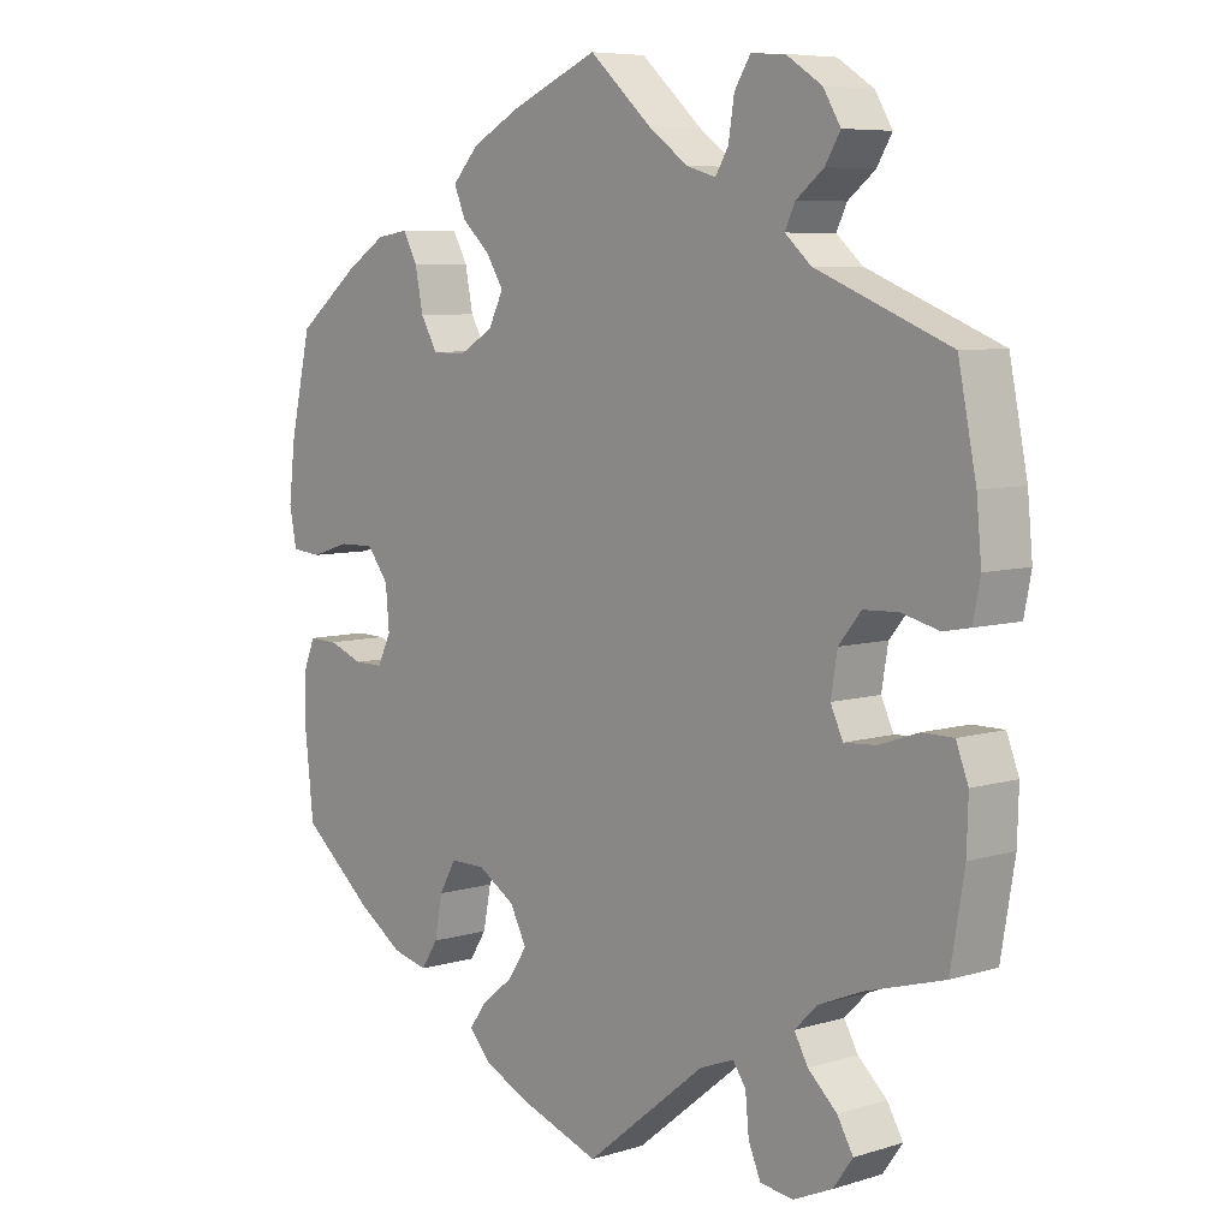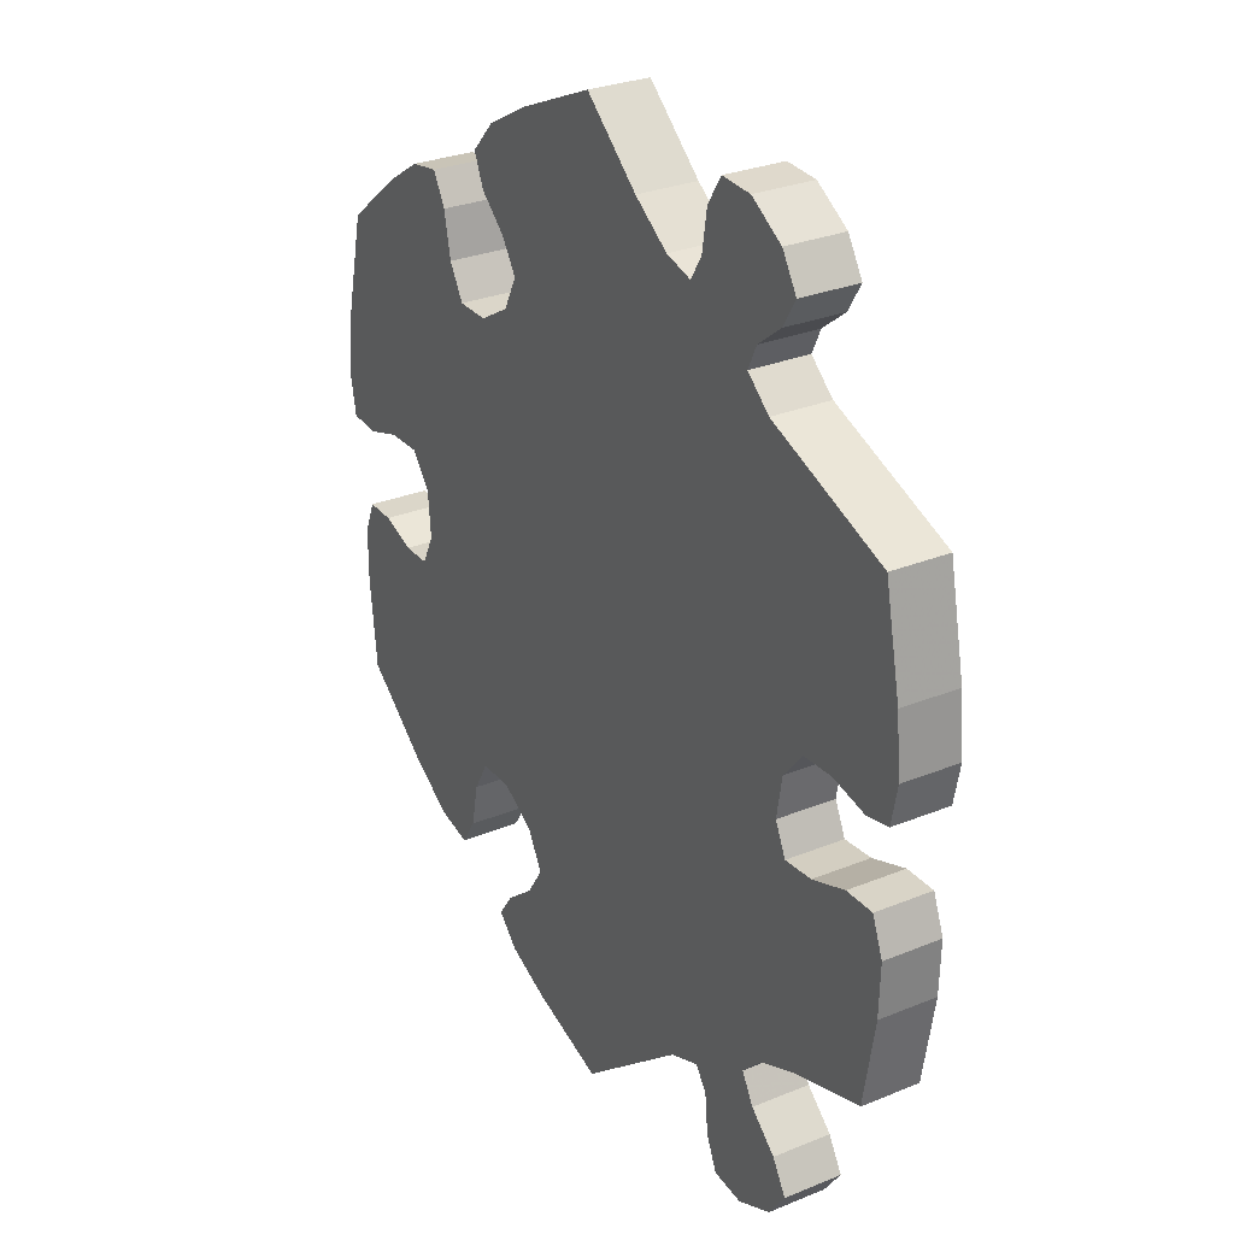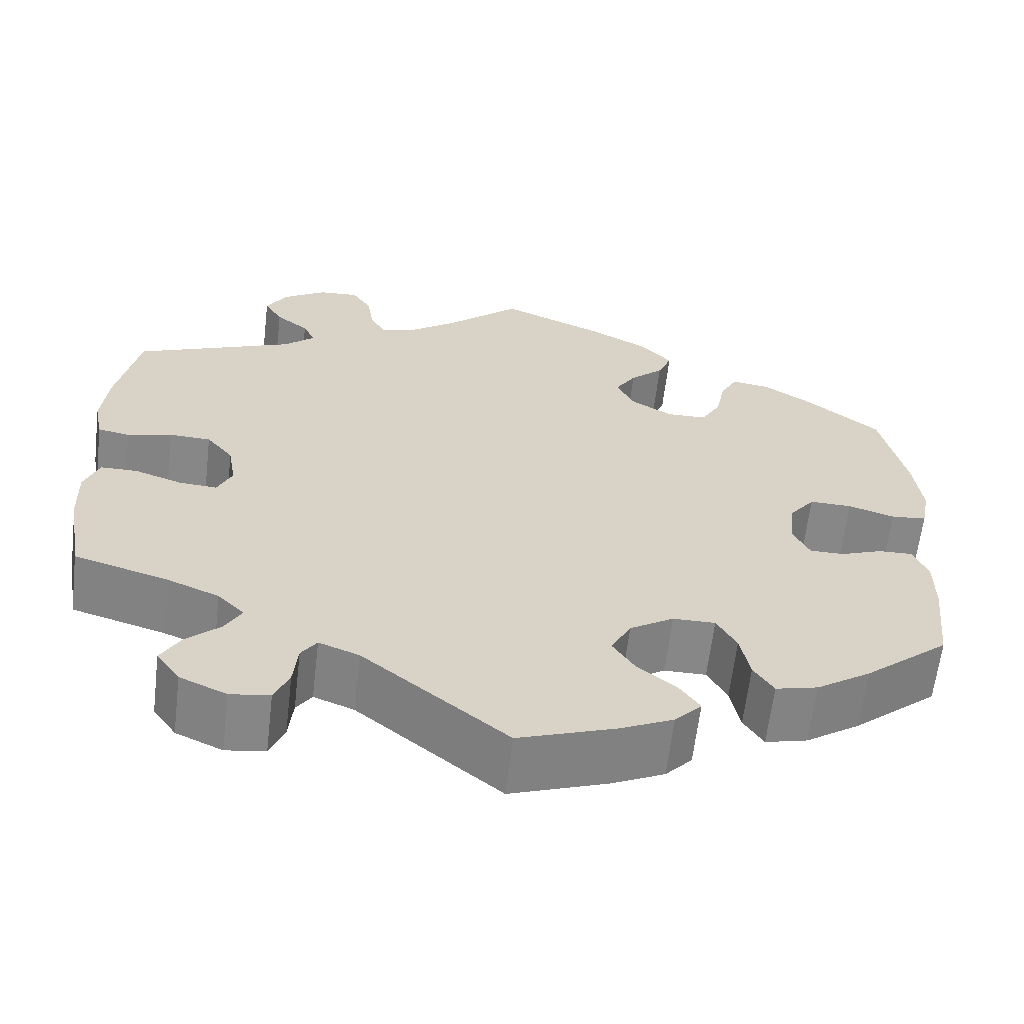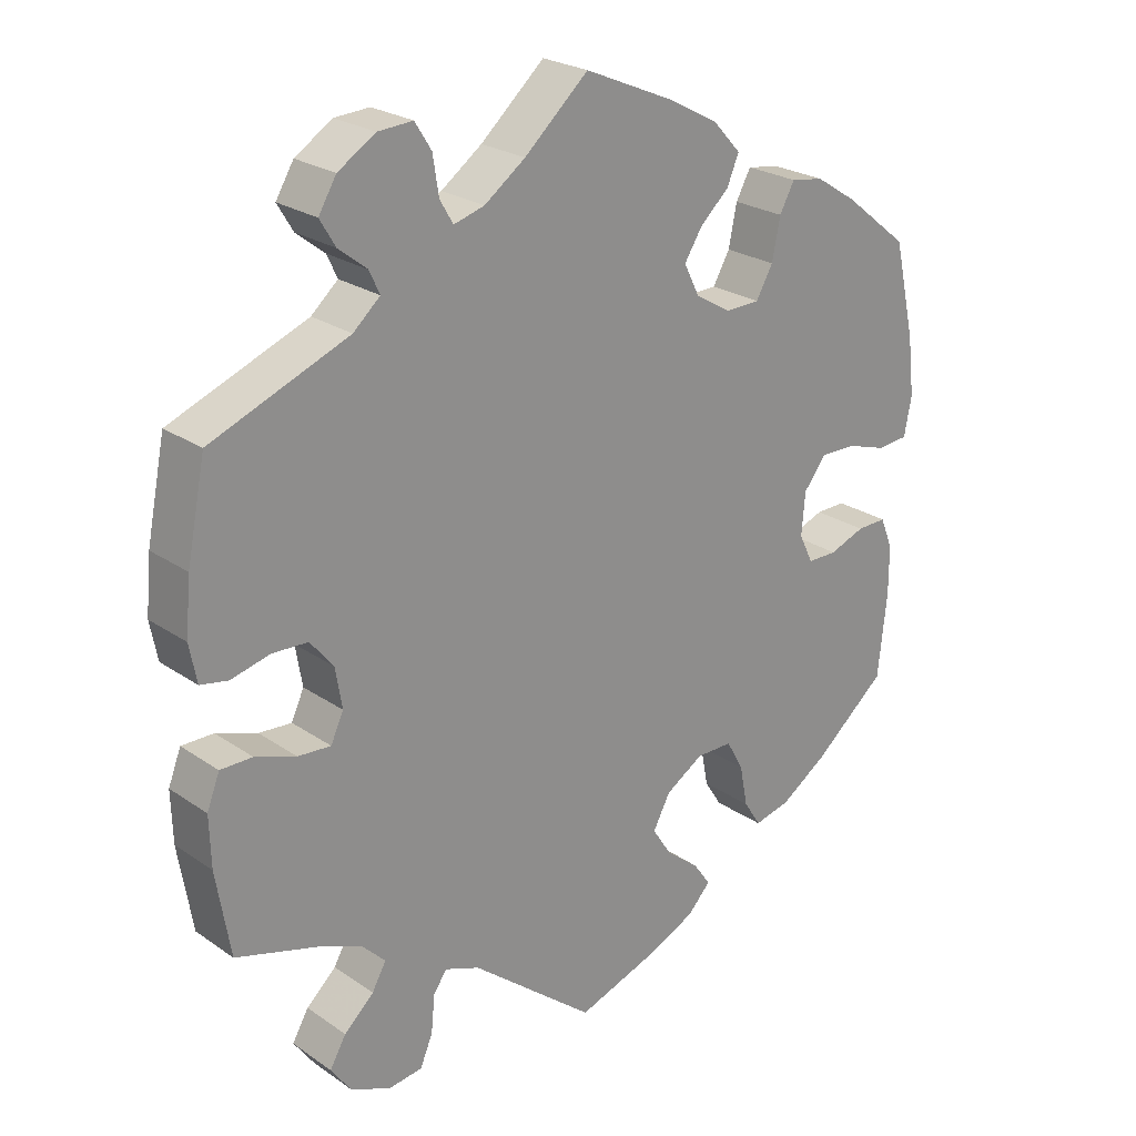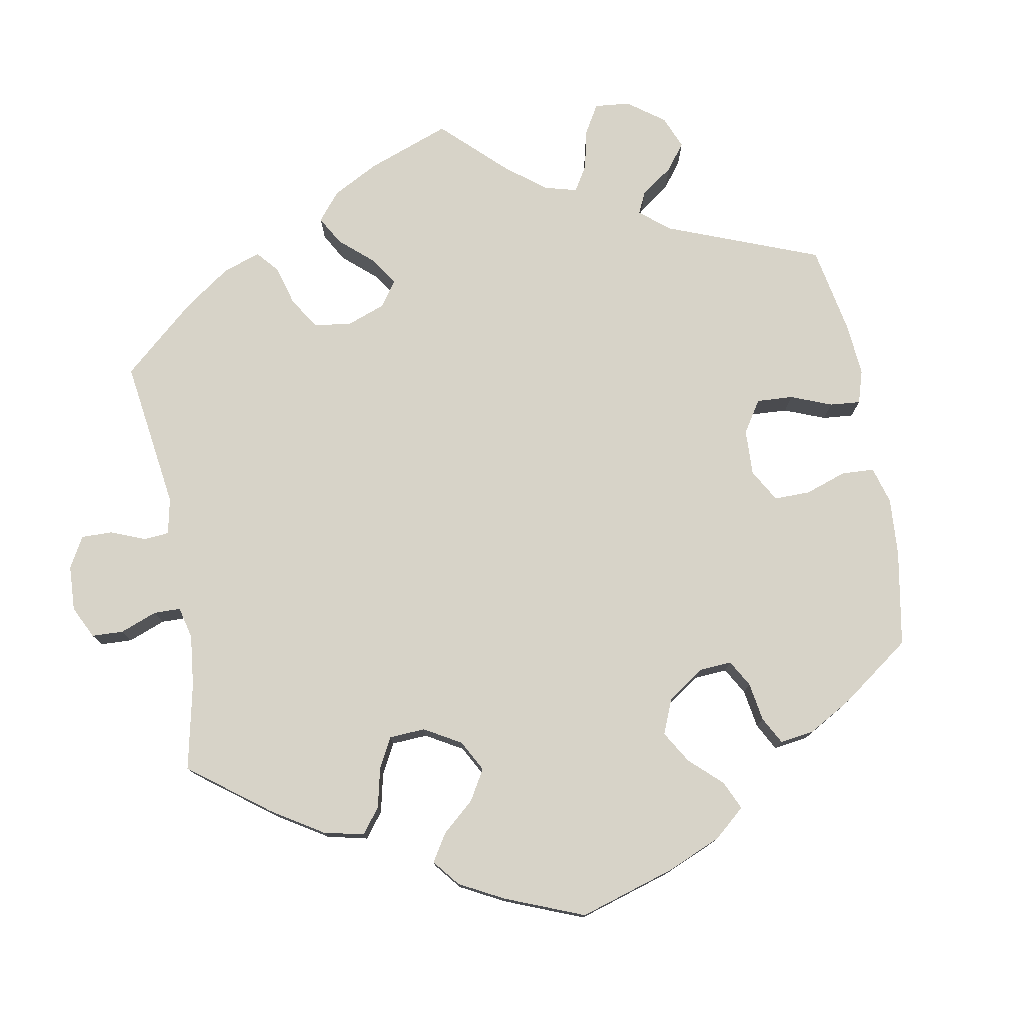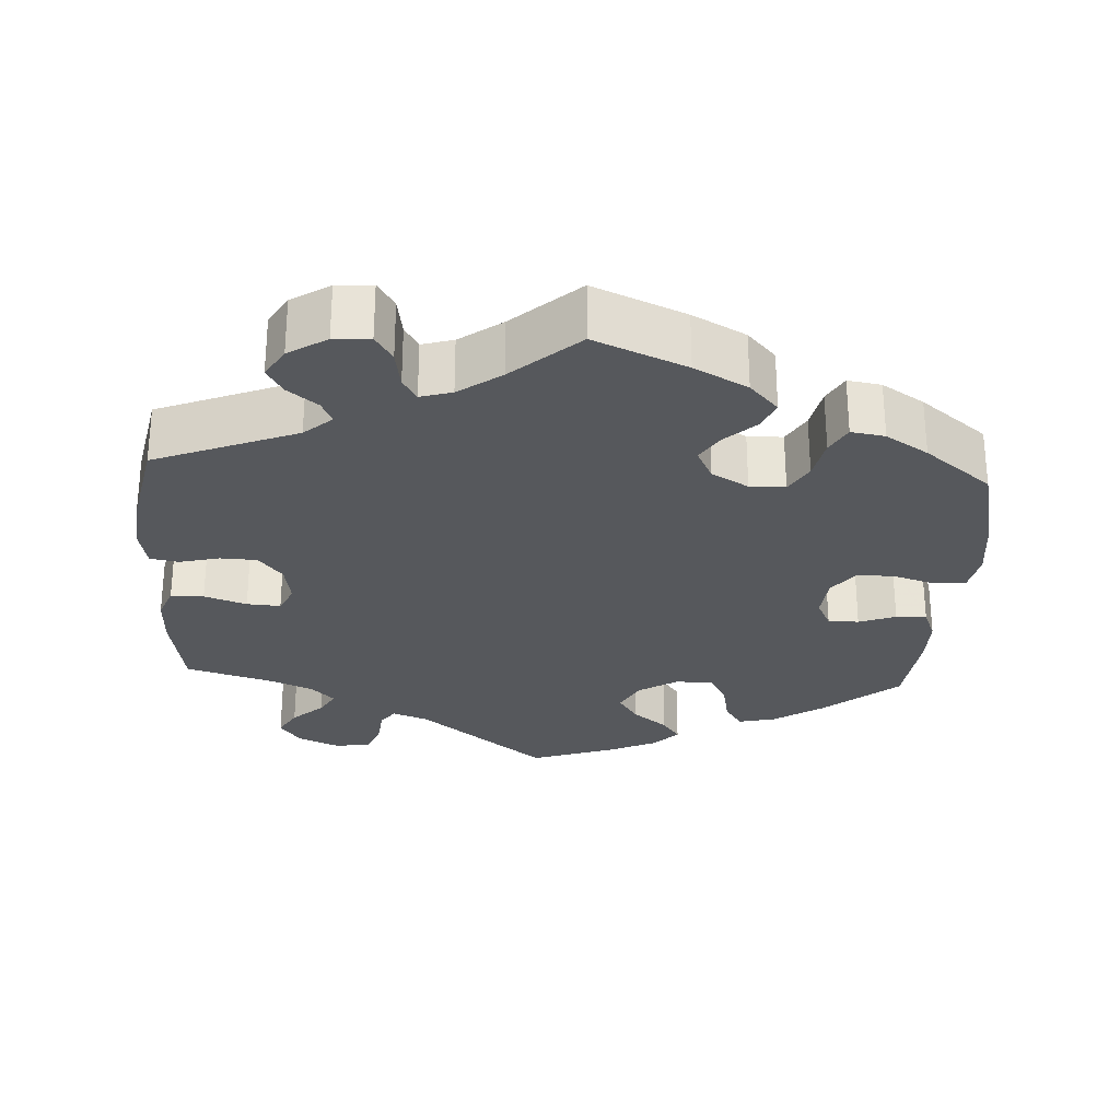
<metadata>
{"format":"obj","ext":"obj","renderer":"f3d","projection":"perspective","resolution":1024,"background":"white","views":[{"elev":7.0,"azim":-131.5,"up":"+Z"},{"elev":28.7,"azim":-121.5,"up":"+Z"},{"elev":-62.6,"azim":-6.7,"up":"+Z"},{"elev":24.2,"azim":-41.6,"up":"+Z"},{"elev":76.8,"azim":49.9,"up":"+Y"},{"elev":-27.8,"azim":-3.3,"up":"+Y"}]}
</metadata>
<code>
v -0.167 0.07 -0.443
v -0.214 0.07 -0.425
v -0.232 0.07 -0.451
v -0.237 0.07 -0.502
v -0.254 0.07 -0.542
v -0.3 0.07 -0.548
v -0.354 0.07 -0.524
v -0.381 0.07 -0.486
v -0.359 0.07 -0.448
v -0.319 0.07 -0.411
v -0.3 0.07 -0.377
v -0.331 0.07 -0.346
v -0.391 0.07 -0.321
v -0.5 0.07 -0.289
v -0.519 0.07 -0.175
v -0.521 0.07 -0.107
v -0.504 0.07 -0.063
v -0.461 0.07 -0.063
v -0.406 0.07 -0.082
v -0.362 0.07 -0.085
v -0.345 0.07 -0.048
v -0.354 0.07 0.006
v -0.385 0.07 0.044
v -0.433 0.07 0.046
v -0.485 0.07 0.033
v -0.522 0.07 0.04
v -0.532 0.07 0.091
v -0.525 0.07 0.165
v -0.5 0.07 0.289
v -0.315 0.07 0.363
v -0.279 0.07 0.395
v -0.293 0.07 0.425
v -0.331 0.07 0.455
v -0.352 0.07 0.49
v -0.328 0.07 0.53
v -0.278 0.07 0.562
v -0.231 0.07 0.565
v -0.209 0.07 0.53
v -0.201 0.07 0.479
v -0.183 0.07 0.449
v -0.142 0.07 0.461
v -0.087 0.07 0.501
v -0.001 0.07 0.578
v 0.118 0.07 0.527
v 0.187 0.07 0.49
v 0.224 0.07 0.45
v 0.208 0.07 0.412
v 0.169 0.07 0.376
v 0.145 0.07 0.338
v 0.166 0.07 0.296
v 0.214 0.07 0.268
v 0.26 0.07 0.269
v 0.283 0.07 0.309
v 0.294 0.07 0.364
v 0.314 0.07 0.401
v 0.358 0.07 0.394
v 0.413 0.07 0.359
v 0.5 0.07 0.29
v 0.529 0.07 0.162
v 0.538 0.07 0.085
v 0.528 0.07 0.033
v 0.487 0.07 0.029
v 0.433 0.07 0.046
v 0.384 0.07 0.047
v 0.354 0.07 0.008
v 0.349 0.07 -0.049
v 0.368 0.07 -0.088
v 0.408 0.07 -0.088
v 0.456 0.07 -0.07
v 0.496 0.07 -0.069
v 0.513 0.07 -0.111
v 0.513 0.07 -0.177
v 0.501 0.07 -0.289
v 0.403 0.07 -0.371
v 0.34 0.07 -0.413
v 0.291 0.07 -0.425
v 0.268 0.07 -0.389
v 0.257 0.07 -0.333
v 0.234 0.07 -0.292
v 0.185 0.07 -0.292
v 0.134 0.07 -0.324
v 0.111 0.07 -0.368
v 0.137 0.07 -0.408
v 0.182 0.07 -0.444
v 0.205 0.07 -0.477
v 0.174 0.07 -0.51
v 0.112 0.07 -0.539
v 0 0.07 -0.578
v -0.167 0 -0.443
v -0.214 0 -0.425
v -0.232 0 -0.451
v -0.237 0 -0.502
v -0.254 0 -0.542
v -0.3 0 -0.548
v -0.354 0 -0.524
v -0.381 0 -0.486
v -0.359 0 -0.448
v -0.319 0 -0.411
v -0.3 0 -0.377
v -0.331 0 -0.346
v -0.391 0 -0.321
v -0.5 0 -0.289
v -0.519 0 -0.175
v -0.521 0 -0.107
v -0.504 0 -0.063
v -0.461 0 -0.063
v -0.406 0 -0.082
v -0.362 0 -0.085
v -0.345 0 -0.048
v -0.354 0 0.006
v -0.385 0 0.044
v -0.433 0 0.046
v -0.485 0 0.033
v -0.522 0 0.04
v -0.532 0 0.091
v -0.525 0 0.165
v -0.5 0 0.289
v -0.315 0 0.363
v -0.279 0 0.395
v -0.293 0 0.425
v -0.331 0 0.455
v -0.352 0 0.49
v -0.328 0 0.53
v -0.278 0 0.562
v -0.231 0 0.565
v -0.209 0 0.53
v -0.201 0 0.479
v -0.183 0 0.449
v -0.142 0 0.461
v -0.087 0 0.501
v -0.001 0 0.578
v 0.118 0 0.527
v 0.187 0 0.49
v 0.224 0 0.45
v 0.208 0 0.412
v 0.169 0 0.376
v 0.145 0 0.338
v 0.166 0 0.296
v 0.214 0 0.268
v 0.26 0 0.269
v 0.283 0 0.309
v 0.294 0 0.364
v 0.314 0 0.401
v 0.358 0 0.394
v 0.413 0 0.359
v 0.5 0 0.29
v 0.529 0 0.162
v 0.538 0 0.085
v 0.528 0 0.033
v 0.487 0 0.029
v 0.433 0 0.046
v 0.384 0 0.047
v 0.354 0 0.008
v 0.349 0 -0.049
v 0.368 0 -0.088
v 0.408 0 -0.088
v 0.456 0 -0.07
v 0.496 0 -0.069
v 0.513 0 -0.111
v 0.513 0 -0.177
v 0.501 0 -0.289
v 0.403 0 -0.371
v 0.34 0 -0.413
v 0.291 0 -0.425
v 0.268 0 -0.389
v 0.257 0 -0.333
v 0.234 0 -0.292
v 0.185 0 -0.292
v 0.134 0 -0.324
v 0.111 0 -0.368
v 0.137 0 -0.408
v 0.182 0 -0.444
v 0.205 0 -0.477
v 0.174 0 -0.51
v 0.112 0 -0.539
v 0 0 -0.578
f 87 88 1
f 86 87 1 2
f 83 84 85 86
f 82 83 86 2
f 81 82 2
f 80 81 2
f 75 76 77 78
f 75 78 79
f 74 75 79
f 73 74 79
f 72 73 79 80
f 68 69 70 71
f 67 68 71 72
f 60 61 62 63
f 60 63 64
f 59 60 64
f 58 59 64
f 57 58 64 65
f 53 54 55 56
f 52 53 56 57
f 45 46 47 48
f 45 48 49
f 42 43 44 45
f 41 42 45 49
f 40 41 49 50
f 36 37 38 39
f 36 39 40
f 35 36 40
f 32 33 34 35
f 31 32 35 40
f 30 31 40 50
f 24 25 26 27
f 23 24 27 28
f 16 17 18 19
f 16 19 20
f 13 14 15 16
f 12 13 16 20
f 11 12 20 21
f 7 8 9 10
f 7 10 11
f 6 7 11
f 3 4 5 6
f 2 3 6 11
f 67 72 80 2
f 52 57 65
f 51 52 65 66
f 50 51 66
f 23 28 29 30
f 22 23 30 50
f 21 22 50 66
f 21 66 67
f 2 11 21 67
f 89 176 175
f 90 89 175 174
f 174 173 172 171
f 90 174 171 170
f 90 170 169
f 90 169 168
f 166 165 164 163
f 167 166 163
f 167 163 162
f 167 162 161
f 168 167 161 160
f 159 158 157 156
f 160 159 156 155
f 151 150 149 148
f 152 151 148
f 152 148 147
f 152 147 146
f 153 152 146 145
f 144 143 142 141
f 145 144 141 140
f 136 135 134 133
f 137 136 133
f 133 132 131 130
f 137 133 130 129
f 138 137 129 128
f 127 126 125 124
f 128 127 124
f 128 124 123
f 123 122 121 120
f 128 123 120 119
f 138 128 119 118
f 115 114 113 112
f 116 115 112 111
f 107 106 105 104
f 108 107 104
f 104 103 102 101
f 108 104 101 100
f 109 108 100 99
f 98 97 96 95
f 99 98 95
f 99 95 94
f 94 93 92 91
f 99 94 91 90
f 90 168 160 155
f 153 145 140
f 154 153 140 139
f 154 139 138
f 118 117 116 111
f 138 118 111 110
f 154 138 110 109
f 155 154 109
f 155 109 99 90
f 1 89 90 2
f 2 90 91 3
f 3 91 92 4
f 4 92 93 5
f 5 93 94 6
f 6 94 95 7
f 7 95 96 8
f 8 96 97 9
f 9 97 98 10
f 10 98 99 11
f 11 99 100 12
f 12 100 101 13
f 13 101 102 14
f 14 102 103 15
f 15 103 104 16
f 16 104 105 17
f 17 105 106 18
f 18 106 107 19
f 19 107 108 20
f 20 108 109 21
f 21 109 110 22
f 22 110 111 23
f 23 111 112 24
f 24 112 113 25
f 25 113 114 26
f 26 114 115 27
f 27 115 116 28
f 28 116 117 29
f 29 117 118 30
f 30 118 119 31
f 31 119 120 32
f 32 120 121 33
f 33 121 122 34
f 34 122 123 35
f 35 123 124 36
f 36 124 125 37
f 37 125 126 38
f 38 126 127 39
f 39 127 128 40
f 40 128 129 41
f 41 129 130 42
f 42 130 131 43
f 43 131 132 44
f 44 132 133 45
f 45 133 134 46
f 46 134 135 47
f 47 135 136 48
f 48 136 137 49
f 49 137 138 50
f 50 138 139 51
f 51 139 140 52
f 52 140 141 53
f 53 141 142 54
f 54 142 143 55
f 55 143 144 56
f 56 144 145 57
f 57 145 146 58
f 58 146 147 59
f 59 147 148 60
f 60 148 149 61
f 61 149 150 62
f 62 150 151 63
f 63 151 152 64
f 64 152 153 65
f 65 153 154 66
f 66 154 155 67
f 67 155 156 68
f 68 156 157 69
f 69 157 158 70
f 70 158 159 71
f 71 159 160 72
f 72 160 161 73
f 73 161 162 74
f 74 162 163 75
f 75 163 164 76
f 76 164 165 77
f 77 165 166 78
f 78 166 167 79
f 79 167 168 80
f 80 168 169 81
f 81 169 170 82
f 82 170 171 83
f 83 171 172 84
f 84 172 173 85
f 85 173 174 86
f 86 174 175 87
f 87 175 176 88
f 88 176 89 1

</code>
